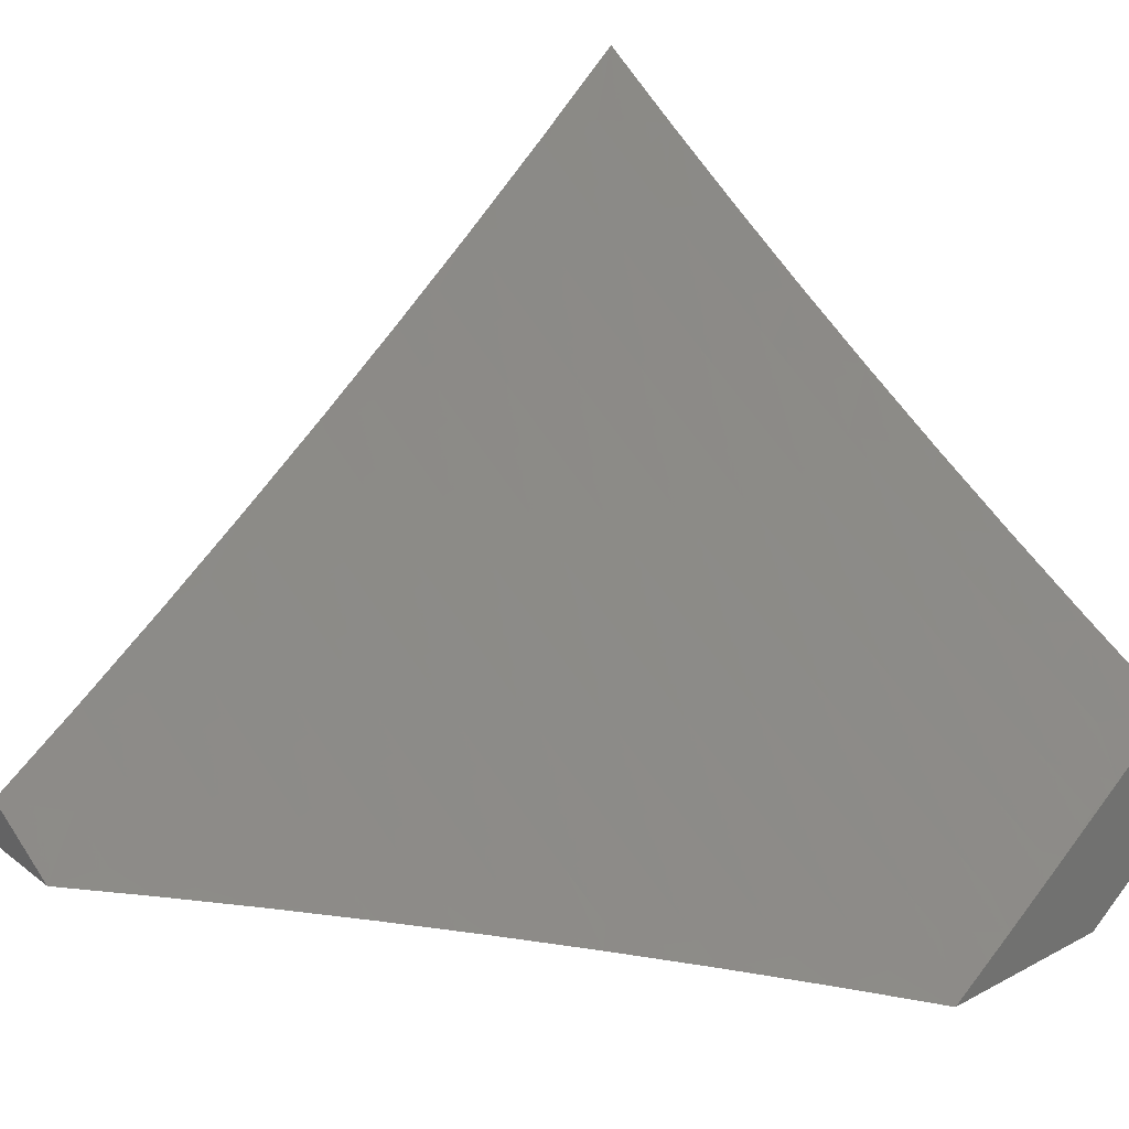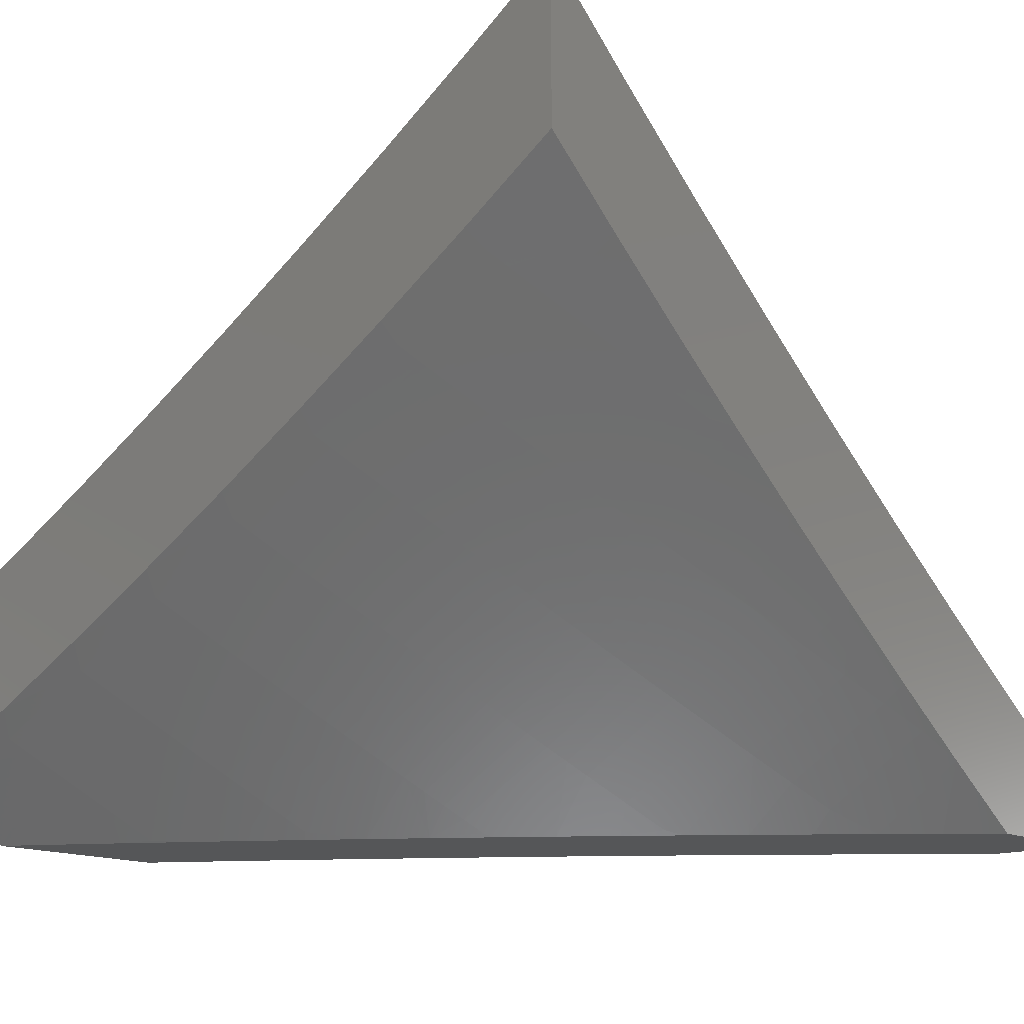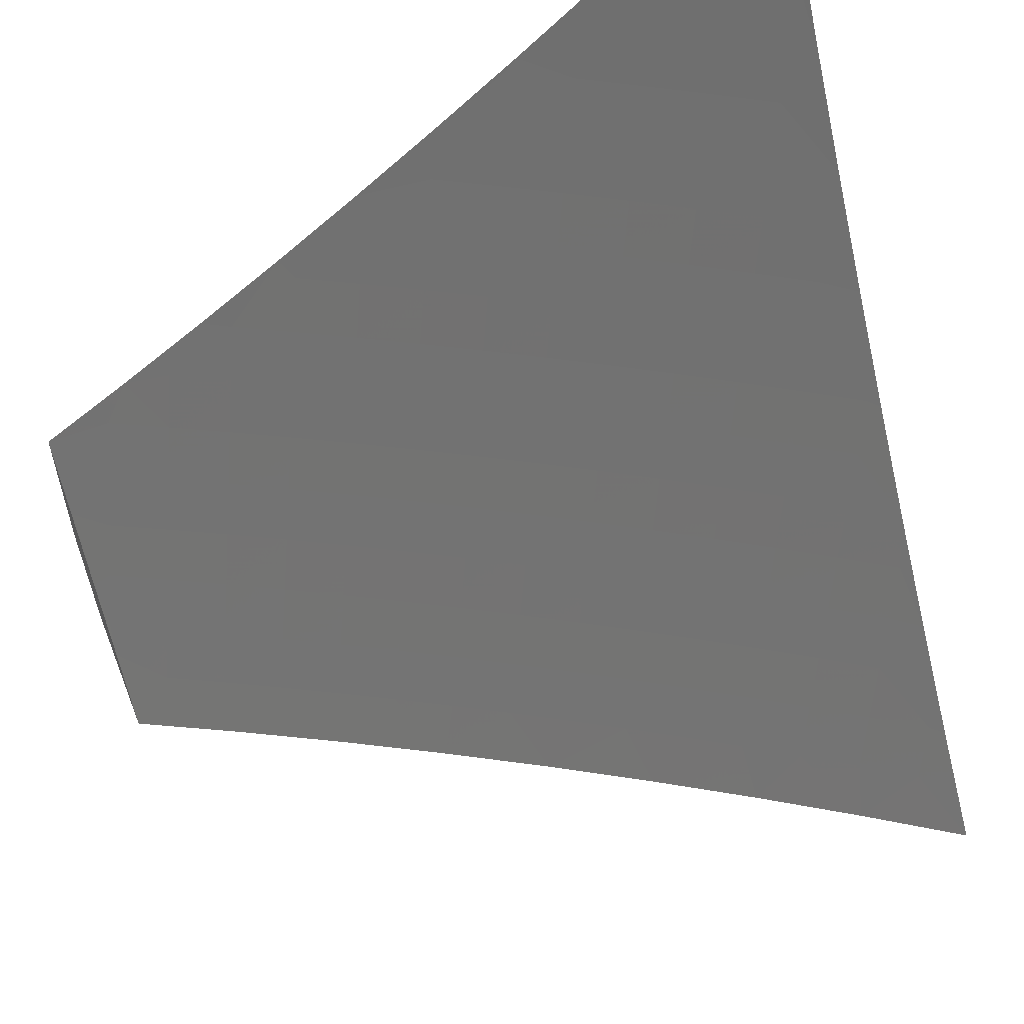
<metadata>
{"format":"stl","ext":"stl","renderer":"f3d","projection":"perspective","resolution":1024,"background":"white","views":[{"elev":25.9,"azim":50.0,"up":"+Y"},{"elev":-14.7,"azim":-138.3,"up":"+Y"},{"elev":58.2,"azim":158.5,"up":"+Z"}]}
</metadata>
<code>
# stl→obj: 324 verts, 644 faces
v -4.066 -8 -6.857
v -4.133 -7.935 -6.898
v -4 -8 -6.898
v -4.125 -7.919 -6.924
v -4.116 -7.903 -6.949
v -4.248 -7.836 -6.949
v -4.24 -7.82 -6.975
v -4.371 -7.751 -6.975
v -4.257 -7.791 -7
v -4.383 -7.723 -7
v -4.5 -7.679 -6.975
v -4.509 -7.654 -7
v -4.629 -7.606 -6.975
v -4.633 -7.582 -7
v -4.757 -7.53 -6.975
v -4.757 -7.509 -7
v -4.884 -7.452 -6.975
v -4.879 -7.433 -7
v -5 -7.356 -7
v -4.894 -7.467 -6.949
v -5 -7.441 -6.899
v -4.904 -7.482 -6.924
v -4.914 -7.497 -6.898
v -4.786 -7.575 -6.898
v -4.796 -7.591 -6.872
v -4.667 -7.667 -6.872
v -4.676 -7.682 -6.847
v -4.546 -7.757 -6.847
v -4.555 -7.772 -6.821
v -4.423 -7.844 -6.821
v -4.432 -7.86 -6.795
v -4.299 -7.93 -6.795
v -4.308 -7.945 -6.77
v -4.261 -8 -6.73
v -4.316 -7.961 -6.744
v -4.324 -7.976 -6.718
v -4.449 -7.89 -6.744
v -4.458 -7.906 -6.718
v -4.582 -7.818 -6.744
v -4.59 -7.833 -6.718
v -4.713 -7.743 -6.744
v -4.722 -7.758 -6.718
v -4.843 -7.665 -6.744
v -4.852 -7.68 -6.718
v -4.972 -7.586 -6.744
v -4.982 -7.6 -6.718
v -5 -7.525 -6.798
v -5 -7.608 -6.695
v -4.992 -7.615 -6.692
v -5 -7.689 -6.591
v -4.88 -7.724 -6.64
v -4.889 -7.739 -6.614
v -4.758 -7.817 -6.614
v -4.767 -7.831 -6.588
v -4.634 -7.907 -6.588
v -4.643 -7.922 -6.562
v -4.509 -7.995 -6.562
v -4.515 -8 -6.551
v -4.452 -8 -6.597
v -4.5 -7.981 -6.588
v -4.492 -7.966 -6.614
v -4.625 -7.892 -6.614
v -4.617 -7.877 -6.64
v -4.749 -7.802 -6.64
v -4.74 -7.787 -6.666
v -4.871 -7.709 -6.666
v -4.862 -7.695 -6.692
v -4.141 -7.951 -6.872
v -4.131 -8 -6.815
v -4.15 -7.966 -6.847
v -4.158 -7.982 -6.821
v -4.282 -7.899 -6.847
v -4.291 -7.914 -6.821
v -4.415 -7.829 -6.847
v -4.166 -7.998 -6.795
v -4.196 -8 -6.773
v -4.325 -8 -6.686
v -4.333 -7.991 -6.692
v -4.466 -7.921 -6.692
v -4.599 -7.848 -6.692
v -4.731 -7.772 -6.692
v -4.389 -8 -6.642
v -4.475 -7.936 -6.666
v -4.483 -7.951 -6.64
v -4.577 -8 -6.505
v -4.651 -7.936 -6.536
v -4.776 -7.846 -6.562
v -4.784 -7.86 -6.536
v -4.908 -7.767 -6.562
v -4.917 -7.782 -6.536
v -5 -7.769 -6.486
v -4.935 -7.81 -6.483
v -4.953 -7.839 -6.431
v -4.819 -7.918 -6.431
v -4.837 -7.946 -6.378
v -4.761 -8 -6.363
v -4.822 -8 -6.315
v -4.668 -7.965 -6.483
v -4.639 -8 -6.458
v -4.685 -7.994 -6.431
v -4.7 -8 -6.411
v -4.854 -7.974 -6.325
v -4.881 -8 -6.265
v -5 -7.924 -6.273
v -4.941 -8 -6.216
v -5 -8 -6.165
v -4.988 -7.894 -6.325
v -5 -7.847 -6.38
v -4.97 -7.867 -6.378
v -4.934 -7.527 -6.847
v -4.943 -7.542 -6.821
v -4.953 -7.556 -6.795
v -4.824 -7.636 -6.795
v -4.834 -7.65 -6.77
v -4.704 -7.728 -6.77
v -4.129 -7.856 -7
v -4.108 -7.887 -6.975
v -4 -7.92 -7
v -4.274 -7.883 -6.872
v -4.406 -7.813 -6.872
v -4.537 -7.741 -6.872
v -4.265 -7.867 -6.898
v -4.397 -7.798 -6.898
v -4.528 -7.726 -6.898
v -4.658 -7.652 -6.898
v -4.257 -7.852 -6.924
v -4.388 -7.782 -6.924
v -4.519 -7.71 -6.924
v -4.648 -7.636 -6.924
v -4.777 -7.56 -6.924
v -4.441 -7.875 -6.77
v -4.573 -7.802 -6.77
v -4.379 -7.766 -6.949
v -4.608 -7.863 -6.666
v -4.564 -7.787 -6.795
v -4.685 -7.697 -6.821
v -4.805 -7.606 -6.847
v -4.924 -7.512 -6.872
v -4.51 -7.695 -6.949
v -4.639 -7.621 -6.949
v -4.767 -7.545 -6.949
v -4.802 -7.889 -6.483
v -4.695 -7.713 -6.795
v -4.899 -7.753 -6.588
v -4.815 -7.621 -6.821
v -4.963 -7.571 -6.77
v -4 -7.802 -6.916
v -4 -7.734 -7
v -4.055 -7.756 -6.939
v -4.129 -7.669 -7
v -4.127 -7.72 -6.939
v -4.197 -7.683 -6.939
v -4.218 -7.721 -6.879
v -4.289 -7.684 -6.879
v -4.31 -7.722 -6.817
v -4.381 -7.683 -6.817
v -4.402 -7.72 -6.756
v -4.473 -7.681 -6.756
v -4.495 -7.718 -6.694
v -4.566 -7.678 -6.694
v -4.587 -7.714 -6.632
v -4.658 -7.673 -6.632
v -4.68 -7.708 -6.57
v -4.751 -7.667 -6.57
v -4.773 -7.702 -6.508
v -4.844 -7.659 -6.508
v -4.866 -7.693 -6.445
v -4.936 -7.65 -6.445
v -4.958 -7.684 -6.382
v -5 -7.655 -6.386
v -4.98 -7.717 -6.319
v -5 -7.749 -6.259
v -4.909 -7.761 -6.319
v -4.93 -7.794 -6.256
v -4.836 -7.804 -6.319
v -4.857 -7.838 -6.256
v -4.764 -7.847 -6.319
v -4.784 -7.88 -6.256
v -4.691 -7.888 -6.319
v -4.711 -7.922 -6.256
v -4.618 -7.93 -6.319
v -4.638 -7.964 -6.256
v -4.563 -8 -6.262
v -4.657 -7.997 -6.192
v -4.672 -8 -6.177
v -4.731 -7.956 -6.192
v -4.751 -7.989 -6.128
v -4.825 -7.947 -6.128
v -4.778 -8 -6.089
v -4.844 -7.979 -6.064
v -4.883 -8 -6
v -4.918 -7.936 -6.064
v -5 -7.931 -6
v -4.991 -7.892 -6.064
v -5 -7.841 -6.13
v -4.971 -7.86 -6.128
v -4.95 -7.827 -6.192
v -4.878 -7.871 -6.192
v -4.257 -7.602 -7
v -4.268 -7.646 -6.939
v -4.36 -7.646 -6.879
v -4.452 -7.644 -6.817
v -4.544 -7.641 -6.756
v -4.637 -7.637 -6.694
v -4.729 -7.631 -6.632
v -4.822 -7.624 -6.57
v -4.914 -7.616 -6.508
v -4.985 -7.572 -6.508
v -5 -7.559 -6.512
v -4.963 -7.537 -6.57
v -5 -7.461 -6.636
v -4.94 -7.503 -6.632
v -4.917 -7.468 -6.694
v -4.847 -7.511 -6.694
v -4.824 -7.476 -6.756
v -4.755 -7.518 -6.756
v -4.732 -7.482 -6.817
v -4.662 -7.523 -6.817
v -4.64 -7.487 -6.879
v -4.57 -7.528 -6.879
v -4.548 -7.49 -6.939
v -4.478 -7.53 -6.939
v -4.509 -7.462 -7
v -4.384 -7.533 -7
v -4.408 -7.569 -6.939
v -4.338 -7.608 -6.939
v -4.43 -7.607 -6.879
v -4.617 -7.45 -6.939
v -4.634 -7.388 -7
v -4.686 -7.409 -6.939
v -4.757 -7.313 -7
v -4.754 -7.367 -6.939
v -4.822 -7.324 -6.939
v -4.846 -7.361 -6.879
v -4.915 -7.317 -6.879
v -4.939 -7.353 -6.817
v -4.983 -7.273 -6.879
v -5 -7.362 -6.759
v -5 -7.26 -6.88
v -4.958 -7.237 -6.939
v -5 -7.157 -7
v -4.879 -7.236 -7
v -4.89 -7.281 -6.939
v -4.986 -7.424 -6.694
v -4.963 -7.388 -6.756
v -4.87 -7.397 -6.817
v -4.778 -7.403 -6.879
v -4.545 -7.97 -6.319
v -4.454 -8 -6.346
v -4.525 -7.935 -6.382
v -4.452 -7.975 -6.382
v -4.432 -7.94 -6.445
v -4.342 -8 -6.427
v -4.359 -7.979 -6.445
v -4.266 -7.981 -6.508
v -4.339 -7.943 -6.508
v -4.247 -7.945 -6.57
v -4.32 -7.907 -6.57
v -4.227 -7.908 -6.632
v -4.3 -7.87 -6.632
v -4.207 -7.871 -6.694
v -4.28 -7.834 -6.694
v -4.187 -7.834 -6.756
v -4.259 -7.797 -6.756
v -4.167 -7.796 -6.817
v -4.239 -7.759 -6.817
v -4.147 -7.758 -6.879
v -4.23 -8 -6.507
v -4.174 -7.981 -6.57
v -4.116 -8 -6.584
v -4.154 -7.945 -6.632
v -4.081 -7.981 -6.632
v -4.062 -7.944 -6.694
v -4 -8 -6.659
v -4 -7.935 -6.746
v -4.043 -7.906 -6.756
v -4 -7.869 -6.831
v -4.024 -7.868 -6.817
v -4.004 -7.83 -6.879
v -4.096 -7.832 -6.817
v -4.076 -7.794 -6.879
v -4.115 -7.87 -6.756
v -4.135 -7.908 -6.694
v -4.331 -7.759 -6.756
v -4.352 -7.796 -6.694
v -4.372 -7.832 -6.632
v -4.392 -7.869 -6.57
v -4.412 -7.904 -6.508
v -4.423 -7.757 -6.694
v -4.444 -7.794 -6.632
v -4.516 -7.754 -6.632
v -4.465 -7.83 -6.57
v -4.537 -7.79 -6.57
v -4.608 -7.749 -6.57
v -4.485 -7.865 -6.508
v -4.557 -7.825 -6.508
v -4.629 -7.785 -6.508
v -4.701 -7.743 -6.508
v -4.505 -7.9 -6.445
v -4.578 -7.86 -6.445
v -4.65 -7.82 -6.445
v -4.722 -7.778 -6.445
v -4.794 -7.736 -6.445
v -4.598 -7.895 -6.382
v -4.5 -7.568 -6.879
v -4.522 -7.605 -6.817
v -4.593 -7.564 -6.817
v -4.671 -7.854 -6.382
v -4.743 -7.813 -6.382
v -4.815 -7.77 -6.382
v -4.887 -7.727 -6.382
v -4.615 -7.601 -6.756
v -4.707 -7.596 -6.694
v -4.8 -7.589 -6.632
v -4.892 -7.581 -6.57
v -4.685 -7.56 -6.756
v -4.805 -7.914 -6.192
v -4.898 -7.904 -6.128
v -4.709 -7.445 -6.879
v -4.801 -7.44 -6.817
v -4.894 -7.432 -6.756
v -4.777 -7.554 -6.694
v -4.87 -7.546 -6.632
v -5 -8 -6
f 1 2 3
f 3 2 4
f 3 4 5
f 5 4 6
f 5 6 7
f 7 6 8
f 7 8 9
f 9 8 10
f 10 8 11
f 10 11 12
f 12 11 13
f 12 13 14
f 14 13 15
f 14 15 16
f 16 15 17
f 16 17 18
f 18 17 19
f 19 17 20
f 19 20 21
f 21 20 22
f 21 22 23
f 23 22 24
f 23 24 25
f 25 24 26
f 25 26 27
f 27 26 28
f 27 28 29
f 29 28 30
f 29 30 31
f 31 30 32
f 31 32 33
f 33 32 34
f 33 34 35
f 35 34 36
f 35 36 37
f 37 36 38
f 37 38 39
f 39 38 40
f 39 40 41
f 41 40 42
f 41 42 43
f 43 42 44
f 43 44 45
f 45 44 46
f 45 46 47
f 47 46 48
f 48 46 49
f 48 49 50
f 50 49 51
f 50 51 52
f 52 51 53
f 52 53 54
f 54 53 55
f 54 55 56
f 56 55 57
f 56 57 58
f 58 57 59
f 59 57 60
f 59 60 61
f 61 60 62
f 61 62 63
f 63 62 64
f 63 64 65
f 65 64 66
f 65 66 67
f 67 66 49
f 67 49 46
f 2 1 68
f 68 1 69
f 68 69 70
f 70 69 71
f 70 71 72
f 72 71 73
f 72 73 74
f 74 73 30
f 74 30 28
f 71 69 75
f 75 69 76
f 75 76 32
f 32 76 34
f 34 77 36
f 36 77 78
f 36 78 38
f 38 78 79
f 38 79 40
f 40 79 80
f 40 80 42
f 42 80 81
f 42 81 44
f 44 81 67
f 44 67 46
f 77 82 78
f 78 82 79
f 79 82 83
f 83 82 59
f 83 59 84
f 84 59 61
f 84 61 63
f 58 85 56
f 56 85 86
f 56 86 87
f 87 86 88
f 87 88 89
f 89 88 90
f 89 90 50
f 50 90 91
f 91 90 92
f 91 92 93
f 93 92 94
f 93 94 95
f 95 94 96
f 95 96 97
f 86 85 98
f 98 85 99
f 98 99 100
f 100 99 101
f 100 101 94
f 94 101 96
f 95 97 102
f 102 97 103
f 102 103 104
f 104 103 105
f 104 105 106
f 102 104 107
f 107 104 108
f 107 108 109
f 109 108 93
f 109 93 95
f 108 91 93
f 21 110 47
f 47 110 111
f 47 111 112
f 112 111 113
f 112 113 114
f 114 113 115
f 114 115 41
f 41 115 39
f 9 116 7
f 7 116 117
f 7 117 5
f 5 117 118
f 5 118 3
f 116 118 117
f 73 71 75
f 68 70 119
f 119 70 72
f 119 72 120
f 120 72 74
f 120 74 121
f 121 74 28
f 121 28 26
f 2 68 122
f 122 68 119
f 122 119 123
f 123 119 120
f 123 120 124
f 124 120 121
f 124 121 125
f 125 121 26
f 125 26 24
f 4 2 126
f 126 2 122
f 126 122 127
f 127 122 123
f 127 123 128
f 128 123 124
f 128 124 129
f 129 124 125
f 129 125 130
f 130 125 24
f 130 24 22
f 33 35 131
f 131 35 37
f 131 37 132
f 132 37 39
f 132 39 115
f 30 73 32
f 32 73 75
f 4 126 6
f 6 126 133
f 6 133 8
f 8 133 11
f 133 126 127
f 62 60 55
f 55 60 57
f 80 79 83
f 83 84 134
f 134 84 63
f 134 63 65
f 33 131 31
f 31 131 135
f 31 135 29
f 29 135 136
f 29 136 27
f 27 136 137
f 27 137 25
f 25 137 138
f 25 138 23
f 23 138 21
f 135 131 132
f 133 127 139
f 139 127 128
f 139 128 140
f 140 128 129
f 140 129 141
f 141 129 130
f 141 130 20
f 20 130 22
f 88 86 98
f 98 100 142
f 142 100 94
f 142 94 92
f 54 56 87
f 64 62 53
f 53 62 55
f 81 80 134
f 134 80 83
f 81 134 65
f 135 132 143
f 143 132 115
f 143 115 113
f 13 11 139
f 139 11 133
f 13 139 140
f 109 95 102
f 107 109 102
f 90 88 142
f 142 88 98
f 90 142 92
f 54 87 144
f 144 87 89
f 144 89 50
f 66 64 51
f 51 64 53
f 67 81 65
f 114 41 43
f 135 143 136
f 136 143 145
f 136 145 137
f 137 145 110
f 137 110 138
f 138 110 21
f 145 143 113
f 15 13 140
f 15 140 141
f 50 52 144
f 144 52 54
f 49 66 51
f 114 43 146
f 146 43 45
f 146 45 47
f 110 145 111
f 111 145 113
f 17 15 141
f 17 141 20
f 47 112 146
f 146 112 114
f 147 148 149
f 149 148 150
f 149 150 151
f 151 150 152
f 151 152 153
f 153 152 154
f 153 154 155
f 155 154 156
f 155 156 157
f 157 156 158
f 157 158 159
f 159 158 160
f 159 160 161
f 161 160 162
f 161 162 163
f 163 162 164
f 163 164 165
f 165 164 166
f 165 166 167
f 167 166 168
f 167 168 169
f 169 168 170
f 169 170 171
f 171 170 172
f 171 172 173
f 173 172 174
f 173 174 175
f 175 174 176
f 175 176 177
f 177 176 178
f 177 178 179
f 179 178 180
f 179 180 181
f 181 180 182
f 181 182 183
f 183 182 184
f 183 184 185
f 185 184 186
f 185 186 187
f 187 186 188
f 187 188 189
f 189 188 190
f 189 190 191
f 191 190 192
f 191 192 193
f 193 192 194
f 193 194 195
f 195 194 196
f 195 196 197
f 197 196 198
f 197 198 176
f 176 198 178
f 150 199 152
f 152 199 200
f 152 200 154
f 154 200 201
f 154 201 156
f 156 201 202
f 156 202 158
f 158 202 203
f 158 203 160
f 160 203 204
f 160 204 162
f 162 204 205
f 162 205 164
f 164 205 206
f 164 206 166
f 166 206 207
f 166 207 168
f 168 207 208
f 168 208 170
f 170 208 209
f 209 208 210
f 209 210 211
f 211 210 212
f 211 212 213
f 213 212 214
f 213 214 215
f 215 214 216
f 215 216 217
f 217 216 218
f 217 218 219
f 219 218 220
f 219 220 221
f 221 220 222
f 221 222 223
f 223 222 224
f 224 222 225
f 224 225 226
f 226 225 227
f 226 227 201
f 201 227 202
f 200 199 226
f 226 199 224
f 221 223 228
f 228 223 229
f 228 229 230
f 230 229 231
f 230 231 232
f 232 231 233
f 232 233 234
f 234 233 235
f 234 235 236
f 236 235 237
f 236 237 238
f 238 237 239
f 239 237 240
f 239 240 241
f 241 240 242
f 242 240 243
f 242 243 233
f 233 243 235
f 231 242 233
f 211 244 238
f 238 244 245
f 238 245 236
f 236 245 246
f 236 246 234
f 234 246 247
f 234 247 232
f 232 247 230
f 174 172 197
f 197 172 195
f 189 185 187
f 181 183 248
f 248 183 249
f 248 249 250
f 250 249 251
f 250 251 252
f 252 251 253
f 252 253 254
f 254 253 255
f 254 255 256
f 256 255 257
f 256 257 258
f 258 257 259
f 258 259 260
f 260 259 261
f 260 261 262
f 262 261 263
f 262 263 264
f 264 263 265
f 264 265 266
f 266 265 267
f 266 267 153
f 153 267 151
f 249 253 251
f 253 268 255
f 255 268 257
f 257 268 269
f 269 268 270
f 269 270 271
f 271 270 272
f 271 272 273
f 273 272 274
f 273 274 275
f 270 274 272
f 273 275 276
f 276 275 277
f 276 277 278
f 278 277 279
f 278 279 280
f 280 279 281
f 280 281 265
f 265 281 267
f 277 147 279
f 279 147 281
f 281 147 149
f 267 281 149
f 151 267 149
f 276 278 282
f 282 278 280
f 282 280 263
f 263 280 265
f 273 276 283
f 283 276 282
f 283 282 261
f 261 282 263
f 273 283 271
f 271 283 259
f 271 259 257
f 259 283 261
f 257 269 271
f 153 155 266
f 266 155 284
f 266 284 264
f 264 284 285
f 264 285 262
f 262 285 286
f 262 286 260
f 260 286 287
f 260 287 258
f 258 287 288
f 258 288 256
f 256 288 252
f 256 252 254
f 226 201 200
f 284 155 157
f 285 284 289
f 289 284 157
f 289 157 159
f 286 285 290
f 290 285 289
f 290 289 291
f 291 289 159
f 291 159 161
f 287 286 292
f 292 286 290
f 292 290 293
f 293 290 291
f 293 291 294
f 294 291 161
f 294 161 163
f 288 287 295
f 295 287 292
f 295 292 296
f 296 292 293
f 296 293 297
f 297 293 294
f 297 294 298
f 298 294 163
f 298 163 165
f 252 288 299
f 299 288 295
f 299 295 300
f 300 295 296
f 300 296 301
f 301 296 297
f 301 297 302
f 302 297 298
f 302 298 303
f 303 298 165
f 303 165 167
f 252 299 250
f 250 299 304
f 250 304 181
f 181 304 179
f 304 299 300
f 181 248 250
f 227 225 305
f 305 225 222
f 305 222 220
f 202 227 306
f 306 227 305
f 306 305 307
f 307 305 220
f 307 220 218
f 304 300 308
f 308 300 301
f 308 301 309
f 309 301 302
f 309 302 310
f 310 302 303
f 310 303 311
f 311 303 167
f 311 167 169
f 186 184 182
f 186 182 180
f 307 312 306
f 306 312 203
f 306 203 202
f 203 312 204
f 204 312 313
f 204 313 205
f 205 313 314
f 205 314 206
f 206 314 315
f 206 315 207
f 207 315 208
f 312 307 316
f 316 307 218
f 316 218 216
f 309 177 308
f 308 177 179
f 308 179 304
f 177 309 175
f 175 309 310
f 175 310 173
f 173 310 311
f 173 311 171
f 171 311 169
f 186 180 317
f 317 180 178
f 317 178 198
f 186 317 188
f 188 317 318
f 188 318 192
f 192 318 194
f 318 317 198
f 192 190 188
f 230 319 228
f 228 319 219
f 228 219 221
f 219 319 217
f 217 319 320
f 217 320 215
f 215 320 321
f 215 321 213
f 213 321 244
f 213 244 211
f 320 319 247
f 247 319 230
f 216 322 316
f 316 322 313
f 316 313 312
f 313 322 314
f 314 322 323
f 314 323 315
f 315 323 210
f 315 210 208
f 323 322 214
f 214 322 216
f 174 197 176
f 318 198 196
f 196 194 318
f 320 247 246
f 320 246 321
f 321 246 245
f 321 245 244
f 323 214 212
f 212 210 323
f 235 243 237
f 237 243 240
f 105 189 106
f 106 189 191
f 106 191 324
f 105 103 189
f 189 103 185
f 185 103 97
f 185 97 96
f 185 96 183
f 183 96 101
f 183 101 99
f 183 99 249
f 249 99 85
f 249 85 58
f 249 58 253
f 253 58 59
f 253 59 82
f 253 82 268
f 268 82 77
f 268 77 270
f 270 77 34
f 270 34 76
f 270 76 274
f 274 76 69
f 274 69 1
f 1 3 274
f 191 193 324
f 241 19 239
f 239 19 21
f 239 21 238
f 238 21 47
f 238 47 211
f 211 47 48
f 211 48 209
f 209 48 50
f 209 50 170
f 170 50 91
f 170 91 108
f 170 108 172
f 172 108 104
f 172 104 195
f 195 104 106
f 195 106 193
f 193 106 324
f 118 116 148
f 148 116 150
f 150 116 9
f 150 9 199
f 199 9 10
f 199 10 224
f 224 10 12
f 224 12 223
f 223 12 14
f 223 14 229
f 229 14 16
f 229 16 18
f 229 18 231
f 231 18 19
f 231 19 242
f 242 19 241
f 118 277 3
f 3 277 275
f 3 275 274
f 148 147 118
f 118 147 277

</code>
